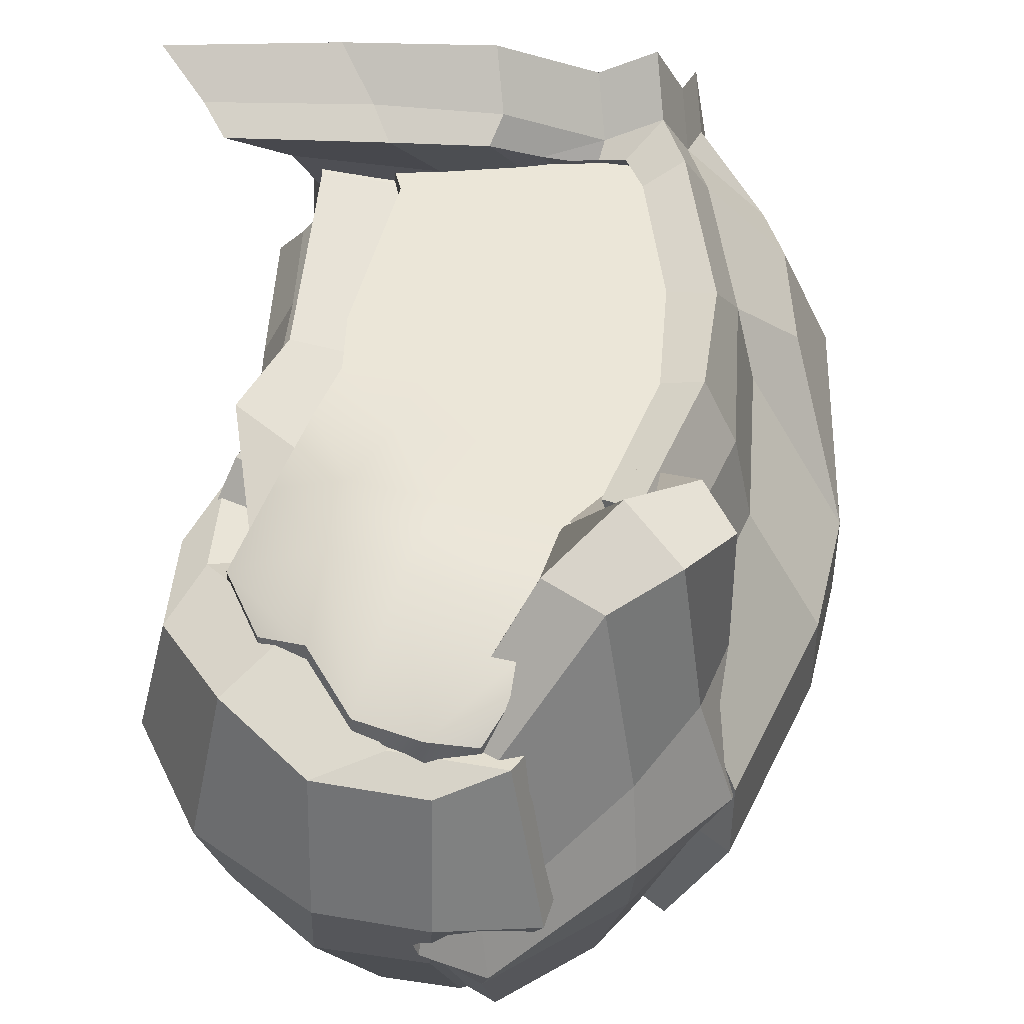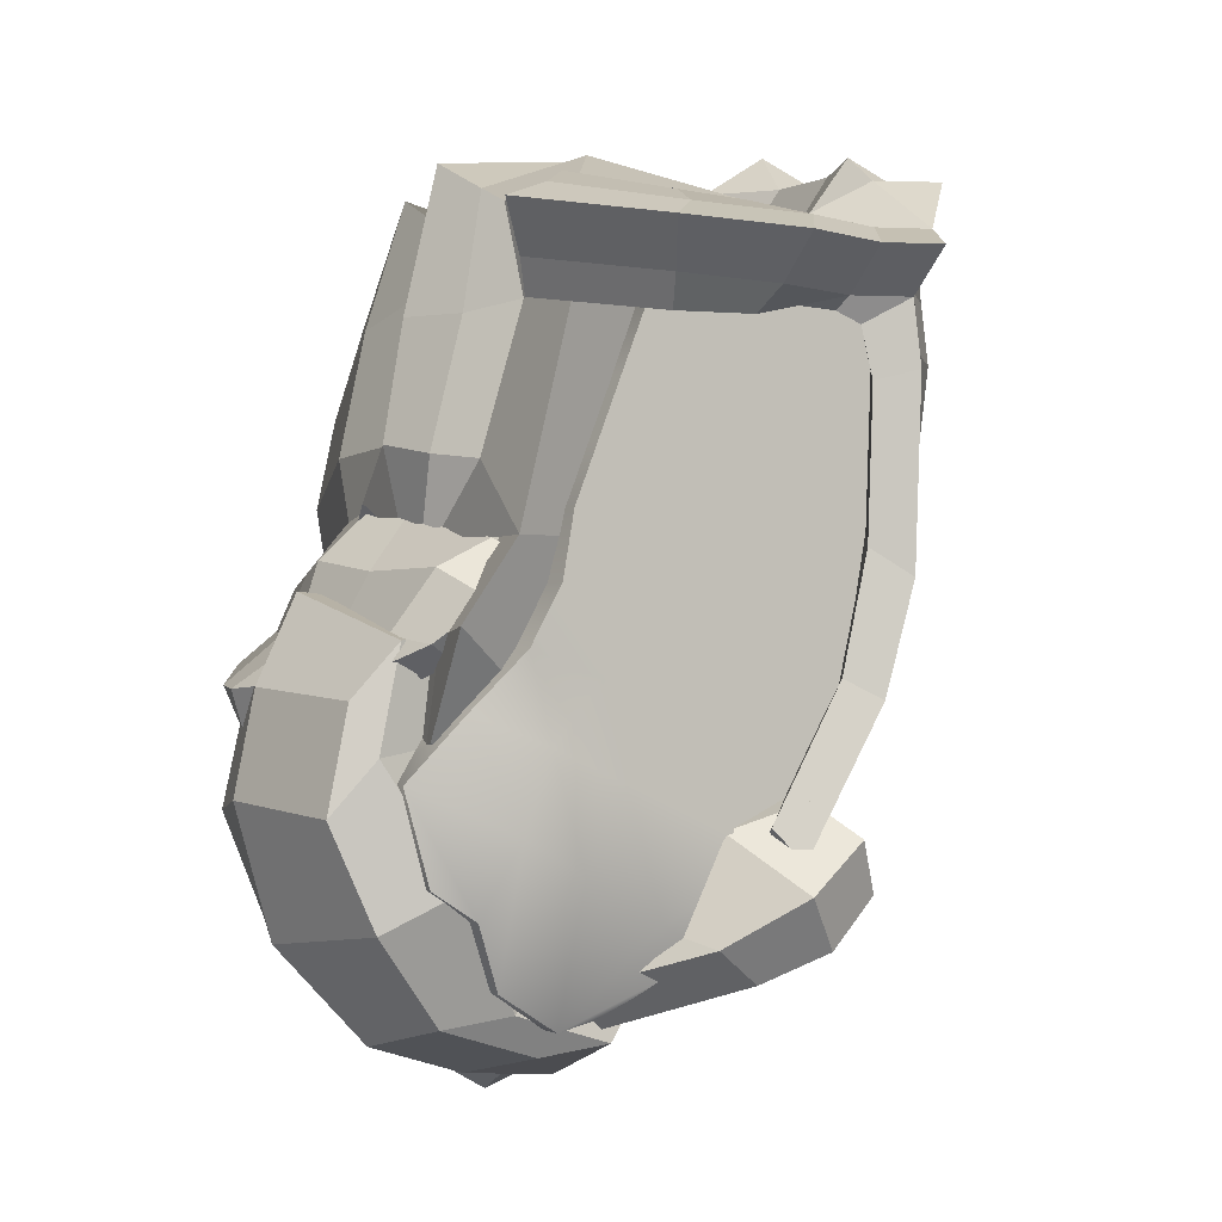
<metadata>
{"format":"obj","ext":"obj","renderer":"f3d","projection":"perspective","resolution":1024,"background":"white","views":[{"elev":46.2,"azim":171.6,"up":"+Y"},{"elev":-0.3,"azim":151.0,"up":"+Z"}]}
</metadata>
<code>
g default
v 347.9 85.1 -390.3
v 254.9 253.8 -337.3
v 223.1 85.81 -319.2
v 316.3 224.5 -372.3
v 314.6 224.5 -232.5
v 382.2 85.1 -271
v 353.8 211.5 -280.4
v 242.5 225.2 -330.2
v 259.3 85.1 -201
v 253.5 211.5 -223.1
v 248.6 2.243 -333.7
v 259.6 2.243 -226.6
v 322.4 2.243 -375.8
v 359.9 2.243 -283.8
v 195.1 224.5 -442.1
v 262.7 85.1 -480.6
v 256.3 211.5 -451.5
v 139.8 85.1 -410.5
v 155.9 211.5 -394.2
v 162 2.243 -397.7
v 262.4 2.243 -454.9
v 293.9 220.5 -140.1
v 324.7 81.09 -100.2
v 361.4 81.09 -178.6
v 333.1 207.5 -187.9
v 238.5 81.09 -108.5
v 232.7 207.5 -130.7
v 300 2.242 -143.6
v 238.8 2.242 -134.2
v 339.2 2.242 -191.4
v 172.6 81.09 -509.8
v 86.36 81.09 -518.2
v 105 220.5 -471.3
v 166.1 207.5 -480.7
v 49.65 81.09 -439.7
v 65.79 207.5 -423.5
v 111.1 2.242 -474.8
v 71.89 2.242 -426.9
v 172.2 2.242 -484.2
v 194 -178.9 -278.6
v 203.1 -178.9 -283.8
v 247.2 -178.9 -206.6
v 202.1 -178.9 -199.7
v 248.4 -178.9 -309.7
v 276.1 -178.9 -241.8
v 159.1 -178.9 -361.1
v 130.1 -178.9 -325.8
v 204.2 -178.9 -368
v 231.9 -178.9 -138.4
v 186.8 -178.9 -131.5
v 260.8 -178.9 -173.7
v 63.68 -178.9 -347.4
v 92.6 -178.9 -382.7
v 137.7 -178.9 -389.6
g pPlatonic6
f 6 1 4 7
f 4 2 5 7
f 22 23 24 25
f 5 2 8 10
f 8 3 9 10
f 26 23 22 27
f 9 3 11 12
f 40 41 42 43
f 28 23 26 29
f 24 23 28 30
f 42 41 44 45
f 13 1 6 14
f 31 32 33 34
f 15 2 4 17
f 4 1 16 17
f 33 32 35 36
f 18 3 8 19
f 8 2 15 19
f 35 32 37 38
f 46 41 40 47
f 11 3 18 20
f 37 32 31 39
f 16 1 13 21
f 44 41 46 48
f 6 7 25 24
f 7 5 22 25
f 5 10 27 22
f 10 9 26 27
f 9 12 29 26
f 43 42 49 50
f 42 45 51 49
f 14 6 24 30
f 15 17 34 33
f 17 16 31 34
f 18 19 36 35
f 19 15 33 36
f 46 47 52 53
f 20 18 35 38
f 16 21 39 31
f 48 46 53 54
f 12 11 40 43
f 13 14 45 44
f 11 20 47 40
f 21 13 44 48
f 28 29 50 49
f 29 12 43 50
f 14 30 51 45
f 30 28 49 51
f 20 38 52 47
f 38 37 53 52
f 37 39 54 53
f 39 21 48 54
g default
v -131.2 216.7 157.8
v 118.3 216.7 167.3
v -131.2 294.2 157.8
v 118.3 294.2 167.3
v 124.9 225.4 -451
v 281.5 248.2 -335.9
v 124.9 178.5 -451
v 281.5 201.8 -335.9
v 299.9 236.8 -253.8
v 54.01 294.2 -394.1
v 54.01 214.7 -394.1
v 299.9 191.5 -253.8
v 257.2 266.2 -196.4
v -9.42 294.2 -319.8
v -9.42 214.7 -319.8
v 257.2 214.7 -196.4
v 217.8 294.2 -146.1
v -61.28 294.2 -254.7
v -61.28 214.7 -254.7
v 217.8 214.7 -146.1
v 189 294.2 -94.59
v -85.85 294.2 -189.5
v -85.85 214.7 -189.5
v 189 214.7 -94.59
v 178.5 294.2 -35.61
v -107.1 294.2 -135.9
v -107.1 214.7 -135.9
v 178.5 214.7 -35.61
v 157.3 294.2 18.01
v -124.2 294.2 -78.93
v -124.2 214.7 -78.93
v 157.3 214.7 18.01
v 136 294.2 71.62
v -136.4 294.2 -23.66
v -136.4 214.7 -23.66
v 136 214.7 71.62
v 114.7 294.2 125.2
v -142 294.2 33.26
v -142 214.7 33.26
v 114.7 214.7 125.2
v -66.61 238.9 -59.08
v -80.64 187.2 -4.155
v -89.42 214.7 52.09
v -80.16 216.7 159.7
v -80.16 294.2 159.7
v -89.42 294.2 52.09
v -80.64 294.2 -4.155
v -66.61 294.2 -59.08
v -48.63 294.2 -115.3
v -29.57 294.2 -170
v -4.133 294.2 -232.4
v 45.17 294.2 -294.6
v 98.61 294.2 -367.7
v 168 245.8 -455.4
v 168 199 -455.4
v 98.61 214.7 -367.7
v 45.17 184.4 -294.6
v -4.133 214.7 -232.4
v -29.57 214.7 -170
v -48.63 180.5 -115.3
v 22.77 214.7 -28.3
v 5.848 201.1 26.1
v -7.913 286.1 81.29
v -0.9391 291.7 162.7
v -0.9391 294.2 162.7
v -7.913 294.2 81.29
v 5.848 294.2 26.1
v 22.77 294.2 -28.3
v 42.06 294.2 -83.5
v 57.72 294.2 -139.9
v 84.49 294.2 -197.9
v 129.8 294.2 -255.4
v 167.8 294.2 -326.7
v 218.8 241.1 -421.5
v 218.8 194.2 -421.5
v 167.8 179.1 -326.7
v 129.8 214.7 -255.4
v 84.49 286.1 -197.9
v 57.72 192.9 -139.9
v 42.06 286.1 -83.5
v 93.9 185.9 -3.809
v 74.68 214.7 50.18
v 56.95 214.7 104.5
v 62.11 216.7 165.1
v 62.11 294.2 165.1
v 56.95 294.2 104.5
v 74.68 294.2 50.18
v 93.9 294.2 -3.809
v 114.2 294.2 -58.17
v 127.2 294.2 -115.9
v 155 294.2 -170.5
v 197.2 294.2 -224.2
v 222.8 294.2 -294
v 246.3 261.6 -361.8
v 246.3 214.7 -361.8
v 222.8 214.7 -294
v 197.2 286.1 -224.2
v 155 196.1 -170.5
v 127.2 214.7 -115.9
v 114.2 214.7 -58.17
g pCube2
f 55 98 99 57
f 57 99 100 92
f 59 108 109 61
f 93 97 98 55
f 56 94 91 58
f 93 55 57 92
f 64 107 108 59
f 61 65 64 59
f 61 109 110 65
f 63 66 62 60
f 68 106 107 64
f 65 69 68 64
f 65 110 111 69
f 67 70 66 63
f 72 105 106 68
f 69 73 72 68
f 69 111 112 73
f 71 74 70 67
f 76 104 105 72
f 73 77 76 72
f 73 112 113 77
f 75 78 74 71
f 80 103 104 76
f 77 81 80 76
f 77 113 114 81
f 79 82 78 75
f 84 102 103 80
f 81 85 84 80
f 81 114 95 85
f 83 86 82 79
f 88 101 102 84
f 85 89 88 84
f 85 95 96 89
f 87 90 86 83
f 92 100 101 88
f 89 93 92 88
f 89 96 97 93
f 91 94 90 87
f 95 115 116 96
f 97 96 116 117
f 98 97 117 118
f 99 98 118 119
f 100 99 119 120
f 101 100 120 121
f 102 101 121 122
f 103 102 122 123
f 104 103 123 124
f 105 104 124 125
f 106 105 125 126
f 107 106 126 127
f 108 107 127 128
f 109 108 128 129
f 110 109 129 130
f 111 110 130 131
f 112 111 131 132
f 113 112 132 133
f 114 113 133 134
f 95 114 134 115
f 115 135 136 116
f 117 116 136 137
f 118 117 137 138
f 119 118 138 139
f 120 119 139 140
f 121 120 140 141
f 122 121 141 142
f 123 122 142 143
f 124 123 143 144
f 125 124 144 145
f 126 125 145 146
f 127 126 146 147
f 128 127 147 148
f 129 128 148 149
f 130 129 149 150
f 131 130 150 151
f 132 131 151 152
f 133 132 152 153
f 134 133 153 154
f 115 134 154 135
f 135 86 90 136
f 137 136 90 94
f 138 137 94 56
f 139 138 56 58
f 140 139 58 91
f 141 140 91 87
f 142 141 87 83
f 143 142 83 79
f 144 143 79 75
f 145 144 75 71
f 146 145 71 67
f 147 146 67 63
f 148 147 63 60
f 149 148 60 62
f 150 149 62 66
f 151 150 66 70
f 152 151 70 74
f 153 152 74 78
f 154 153 78 82
f 135 154 82 86
g default
v -80.26 76.95 -228.4
v 69.35 77.39 -296.2
v -83.69 76.95 -413.5
v 61.36 170.8 -302.6
v -54.43 173.6 -262
v -8.91 87.4 -228.7
v -26.42 146.6 -240.8
v -56.86 173.6 -392.9
v -119.2 76.95 -311.9
v -95.88 155.8 -317.6
v -56.86 2.242 -392.9
v -54.43 2.242 -262
v -95.88 2.242 -317.6
v 72.71 2.242 -293.2
v 9.911 2.242 -236.2
v 135.1 76.95 -374.2
v 111.7 155.8 -368.5
v 5.497 76.95 -473.9
v 5.943 155.8 -449.9
v 5.943 2.242 -449.9
v 111.7 2.242 -368.5
v 39.74 290.8 -295.8
v 1.482 365.8 -344.2
v -67.51 335.1 -302.9
v -23.61 321.5 -271
v -36.78 335.1 -392.6
v -86.08 321.5 -350
v 70.47 335.1 -385.6
v 88.38 254.3 -372.1
v 26.57 321.5 -417.5
v 210.2 42.18 -419.1
v 182.6 42.18 -502.5
v 171.1 95.49 -475.5
v 197.9 85.71 -417.5
v 132.1 42.18 -531.9
v 134.2 85.71 -509.6
v 171.1 2.242 -475.5
v 134.2 2.242 -509.6
v 197.9 2.242 -417.5
v 174.2 184.6 -439.9
v 184.9 140 -424.6
v 147.9 177.1 -476.4
v -31.26 -178.9 -322.3
v 16.51 -178.9 -285.5
v -29.47 -178.9 -225.8
v -60.04 -178.9 -266.7
v 64.29 -178.9 -248.8
v 17.98 -178.9 -206.7
v 62.5 -178.9 -345.3
v 15.05 -178.9 -364.3
v 93.07 -178.9 -304.3
v 109.6 -178.9 -408.4
v 136.9 -178.9 -383.2
v 156.6 -178.9 -340.4
g pPlatonic5
f 160 156 158 161
f 176 177 178 179
f 159 155 160 161
f 178 177 180 181
f 162 157 163 164
f 163 155 159 164
f 163 157 165 167
f 197 198 199 200
f 166 155 163 167
f 160 155 166 169
f 199 198 201 202
f 168 156 160 169
f 185 186 187 188
f 182 177 176 183
f 158 156 170 171
f 187 186 189 190
f 172 157 162 173
f 180 177 182 184
f 189 186 191 192
f 203 198 197 204
f 165 157 172 174
f 191 186 185 193
f 170 156 168 175
f 201 198 203 205
f 159 161 179 178
f 161 158 176 179
f 162 164 181 180
f 164 159 178 181
f 158 171 183 176
f 188 187 194 195
f 187 190 196 194
f 173 162 180 184
f 171 170 185 188
f 172 173 190 189
f 203 204 206 207
f 174 172 189 192
f 170 175 193 185
f 205 203 207 208
f 182 183 195 194
f 183 171 188 195
f 173 184 196 190
f 184 182 194 196
f 166 167 200 199
f 167 165 197 200
f 168 169 202 201
f 169 166 199 202
f 165 174 204 197
f 175 168 201 205
f 174 192 206 204
f 192 191 207 206
f 191 193 208 207
f 193 175 205 208
g default
v 191.3 64.13 -24.39
v 298.6 64.13 -73.98
v 191.4 64.13 -142.6
v 282.9 134.6 -84.04
v 207 134.6 -48.97
v 244.9 64.13 -24.69
v 244.9 121.7 -40.04
v 207.1 134.6 -132.6
v 169.1 64.13 -73.25
v 183 121.7 -79.68
v 207.1 2.243 -132.6
v 207 2.243 -48.97
v 183 2.243 -79.68
v 282.9 2.243 -84.04
v 244.9 2.243 -40.04
v 320.9 64.13 -143.4
v 307 121.7 -136.9
v 245.1 64.13 -191.9
v 245.1 121.7 -176.6
v 245.1 2.243 -176.6
v 307 2.243 -136.9
v 263.4 220.1 -81.82
v 241.2 274.8 -108.3
v 199.7 252.4 -73.62
v 225.4 242.5 -58.36
v 219.1 252.4 -134.8
v 189.3 242.5 -101.6
v 282.7 252.4 -143
v 293.2 193.5 -136.5
v 257 242.5 -158.3
v 366.1 38.77 -181.1
v 350.7 38.77 -231.2
v 343.6 77.66 -212.6
v 358.8 70.53 -178.6
v 321.1 38.77 -244.1
v 322 70.53 -230.1
v 343.6 2.243 -212.6
v 322 2.243 -230.1
v 358.8 2.243 -178.6
v 345 142.7 -190.1
v 351.2 110.2 -181.6
v 329.8 137.2 -210.4
v 163.4 -178.9 -130.3
v 191.4 -178.9 -112.4
v 163.3 -178.9 -68.64
v 145.7 -178.9 -91.29
v 219.3 -178.9 -94.5
v 191.3 -178.9 -62.05
v 219.4 -178.9 -156.2
v 191.4 -178.9 -162.8
v 237.1 -178.9 -133.5
v 248.1 -178.9 -202.2
v 264 -178.9 -189.3
v 275.3 -178.9 -164.2
g pPlatonic4
f 214 210 212 215
f 230 231 232 233
f 213 209 214 215
f 232 231 234 235
f 216 211 217 218
f 217 209 213 218
f 217 211 219 221
f 251 252 253 254
f 220 209 217 221
f 214 209 220 223
f 253 252 255 256
f 222 210 214 223
f 239 240 241 242
f 236 231 230 237
f 212 210 224 225
f 241 240 243 244
f 226 211 216 227
f 234 231 236 238
f 243 240 245 246
f 257 252 251 258
f 219 211 226 228
f 245 240 239 247
f 224 210 222 229
f 255 252 257 259
f 213 215 233 232
f 215 212 230 233
f 216 218 235 234
f 218 213 232 235
f 212 225 237 230
f 242 241 248 249
f 241 244 250 248
f 227 216 234 238
f 225 224 239 242
f 226 227 244 243
f 257 258 260 261
f 228 226 243 246
f 224 229 247 239
f 259 257 261 262
f 236 237 249 248
f 237 225 242 249
f 227 238 250 244
f 238 236 248 250
f 220 221 254 253
f 221 219 251 254
f 222 223 256 255
f 223 220 253 256
f 219 228 258 251
f 229 222 255 259
f 228 246 260 258
f 246 245 261 260
f 245 247 262 261
f 247 229 259 262
g default
v 132.5 63.88 257.2
v 215.9 63.88 146.2
v 66.13 119.4 146.2
v 100.5 2.242 146.2
v 196.6 63.88 220.2
v 245.3 118.1 127.3
v 93.75 119.4 268.4
v 218.6 127.9 255.9
v 228.3 2.242 127.3
v 84.07 63.88 127.3
v 100.5 2.242 220.2
v 58.52 63.88 183.2
v 190.3 2.242 243.5
v 111.6 2.242 72.95
v 95.18 63.88 54.02
v 111.6 119.4 72.95
v 216.2 171.3 127.3
v 66.13 158.2 146.2
v 93.75 158.2 268.4
v 197.1 166.8 231.5
v 111.6 158.2 72.95
v 181.2 212 137.1
v 181 303 146.2
v 181 303 220.2
v 186.8 188.6 219.2
v -24.96 228.1 100.7
v -69.48 242.9 216.9
v 36.57 283.2 213.2
v 74.67 266 152.2
v 43.11 188.5 65.54
v 259.6 67.5 -25.56
v 240.6 107.2 -57.51
v 240.6 2.243 -57.51
v 231.5 67.5 -57.51
v 196.9 2.243 -57.51
v 193.3 67.5 -57.51
v 196.9 120.1 -57.51
v 237.9 67.5 23.52
v 264 118.9 21.07
v 253 2.243 15.56
v 218.6 207.9 6.43
v 228.5 296.9 -57.51
v 239 168.6 -57.51
v 213.2 232.9 -57.51
v 240.6 144.1 -57.51
v 245.1 169.3 11.64
v 196.9 156.9 -57.51
v 97.65 223.1 -57.51
v 155 185.6 -57.51
v 143.6 259 -57.51
v 288.4 2.243 -121.5
v 253.1 2.243 -147.2
v 250.1 67.5 -149.4
v 281 67.5 -126.8
v 253.1 120.1 -147.2
v 288.4 107.2 -121.5
v 253.1 156.9 -147.2
v 288.4 144.1 -121.5
v 266.2 232.9 -137.6
v 287.1 168.6 -122.4
v 172.8 223.1 -205.7
v 219.2 185.6 -171.9
v 209.9 259 -178.6
v 278.6 296.9 -128.6
v 257.7 227.6 -235.6
v 266.8 220.2 -229
v 265 234.7 -230.3
v 271.5 229.3 -225.5
v 278.6 242.2 -220.4
v 276.2 229.5 -222.2
v 273.6 214.5 -224.1
v 84.75 -178.9 75.3
v 84.75 -178.9 129.9
v 179 -178.9 61.34
v 151 -178.9 147
v 92.95 -178.9 21.28
v 134.4 -178.9 7.313
v 155.9 -178.9 -74.94
v 188.1 -178.9 -74.94
v 197.2 -178.9 -21.05
v 197.3 -178.9 -141.1
v 223.3 -178.9 -122.1
g pPlatonic3
f 269 263 267 270
f 267 264 268 270
f 284 285 286 287
f 294 293 295 296
f 313 314 315 316
f 315 317 318 316
f 273 263 269 274
f 269 265 272 274
f 272 266 273 274
f 267 263 273 275
f 335 334 336 337
f 271 264 267 275
f 301 300 293 294
f 300 302 295 293
f 336 334 338 339
f 266 272 277 276
f 272 265 278 277
f 304 303 305 306
f 265 269 281 280
f 269 270 282 281
f 270 268 279 282
f 301 294 307 308
f 318 317 319 320
f 278 265 280 283
f 288 289 290 291
f 281 282 287 286
f 282 279 284 287
f 308 307 305 303
f 320 319 321 322
f 328 327 329 330
f 280 281 289 288
f 281 286 290 289
f 283 280 288 292
f 331 332 330 329
f 332 333 328 330
f 339 338 340 341
f 276 277 298 297
f 277 278 299 298
f 268 264 300 301
f 264 271 302 300
f 336 339 341 342
f 285 284 303 304
f 279 268 301 308
f 278 283 309 299
f 284 279 308 303
f 292 288 310 311
f 288 291 312 310
f 291 285 304 312
f 283 292 311 309
f 286 285 291 290
f 341 340 343 344
f 297 298 315 314
f 296 295 313 316
f 298 299 317 315
f 294 296 316 318
f 299 309 319 317
f 307 294 318 320
f 306 305 322 321
f 305 307 320 322
f 311 310 323 324
f 310 312 325 323
f 304 306 321 326
f 312 304 326 325
f 309 311 324 319
f 324 323 327 328
f 323 325 329 327
f 326 321 332 331
f 325 326 331 329
f 321 319 333 332
f 319 324 328 333
f 273 266 334 335
f 271 275 337 336
f 275 273 335 337
f 266 276 338 334
f 276 297 340 338
f 295 302 342 341
f 302 271 336 342
f 297 314 343 340
f 314 313 344 343
f 313 295 341 344
g default
v -89.19 57.02 133.7
v -94.12 93.53 199.7
v -268 2.243 183.3
v -163.6 2.242 119.4
v -62.04 2.242 212.1
v -82.26 57.02 261.8
v -125.2 116.1 261.8
v -194.6 93.53 261.8
v -194.6 2.242 261.8
v -125.2 2.242 261.8
v -144.4 57.02 300.2
v -144.4 134.5 161.4
v -94.12 171 199.7
v -268 84.23 183.3
v -163.6 75.45 119.4
v -125.2 193.6 261.8
v -194.6 171 261.8
v -155.1 134.5 82.13
v -278.7 84.23 104.1
v -174.3 75.45 40.18
v -174.3 2.242 40.18
v -278.7 2.243 104.1
v -131.7 254.3 251
v -94.12 213.2 225.9
v -125.2 225.8 274.4
v -161.1 231.8 255.8
v -222.9 196.7 156.7
v -150.5 272.5 168.1
v -172.1 256.9 211.1
v -158 272.5 113.1
v -230.3 196.7 101.8
v -150.5 314.6 203.6
v -102.4 299 203.6
v -172.1 299 246.7
v -129.4 134.5 -69.04
v -237 84.23 -133.6
v -169.1 193.6 -52.7
v -116.3 75.45 -113.3
v -116.3 2.242 -113.3
v -237 2.243 -133.6
v -219.3 191.5 -4.933
v -151.9 272.5 -47.56
v -10.23 207.3 199.7
v -10.23 249.5 225.9
v -18.49 335.3 203.6
v 52.6 235.5 199.7
v 72.7 272.6 225.9
v 106.3 351.9 203.6
v -111.4 148.6 141.8
v -88.77 195.9 133.3
v -71.41 177.7 172.3
v -119.9 148.6 78.71
v -97.65 197.7 82.36
v -122.2 258.4 103.4
v -116.3 251.2 147.1
v -95.87 246 157.2
v -99.47 148.6 -41.6
v -103.9 195.6 -28.6
v -117.4 258.4 -24.51
v -43.35 190.7 181.5
v -49.35 253.1 158.5
v -3.724 279.4 146.1
v 2.278 217.1 169.1
v 77.4 295.2 142.7
v 52.94 237.5 165.7
v -62.53 181.1 173.5
v -73.64 245.2 159.5
v -121.1 329.1 143.5
v -69.37 312.3 143.5
v -121.1 374.4 181.7
v -69.37 357.6 181.7
v 20.81 396.6 181.7
v 20.81 351.3 143.5
v 155 414.5 181.7
v 133.4 374.7 143.5
v -129.1 329.1 84.47
v -84.34 306.2 121
v -90.69 314 73.99
v -62.37 300.6 131.9
v -122.6 329.1 -88.25
v -85.52 314 -63.47
v 36.68 336.6 119.9
v -12.37 308.2 133.3
v 123.9 353.6 116.2
v -38.48 299.7 134.3
v 183.4 274.8 199.7
v 196.5 306.7 225.9
v 218.8 345.2 168.1
v 246.3 377.1 203.6
v 184.1 276.7 165.7
v 206 327.9 142.7
v 277.6 393.6 143.5
v 307.1 427.9 181.7
v 263.8 375 116.2
v -98.23 134.5 -193.5
v -191.7 84.23 -246.9
v -132.7 193.6 -213.2
v -86.87 75.45 -187
v -86.87 2.242 -187
v -191.7 2.243 -246.9
v -76.14 195.6 -180.8
v -72.27 148.6 -178.6
v -117.8 272.5 -204.7
v -87.83 258.4 -187.5
v -92.35 329.1 -190.1
v -60.15 314 -171.7
v -19.11 134.5 -326.6
v -86.14 84.23 -410.8
v -43.83 193.6 -357.6
v -10.96 75.45 -316.3
v -10.96 2.242 -316.3
v -86.14 2.243 -410.8
v -3.267 195.6 -306.7
v -0.4878 148.6 -303.2
v -33.14 272.5 -344.2
v -11.65 258.4 -317.2
v -14.89 329.1 -321.3
v 8.206 314 -292.2
v -110 -178.9 55.53
v -186.9 -178.9 102.7
v -132.9 -178.9 160.6
v -35.09 -178.9 123.9
v -81.65 -178.9 160.6
v -194.8 -178.9 44.26
v -117.9 -178.9 -2.893
v -164.1 -178.9 -131.1
v -75.1 -178.9 -116.1
v -130.7 -178.9 -214.6
v -53.4 -178.9 -170.4
v -52.86 -178.9 -335.5
v 2.58 -178.9 -265.8
g pPlatonic2
f 393 394 395
f 451 452 453
f 451 454 452
f 345 349 348
f 345 346 349
f 368 367 369
f 372 371 373
f 464 463 465
f 463 466 467
f 349 346 350
f 346 351 350
f 367 370 369
f 347 353 352
f 463 467 465
f 349 350 354
f 350 351 355
f 351 352 355
f 352 353 355
f 353 354 355
f 354 350 355
f 346 345 356 357
f 345 348 359 356
f 455 456 452 454
f 351 346 357 360
f 347 352 361 358
f 352 351 360 361
f 371 372 374 375
f 394 393 396 397
f 356 359 364 362
f 463 464 468 469
f 347 358 363 366
f 359 348 365 364
f 413 412 414 415
f 360 357 368 369
f 372 373 378 376
f 361 360 369 370
f 358 361 373 371
f 394 397 398 399
f 381 380 385 386
f 363 358 371 375
f 395 394 399 400
f 367 368 377 376
f 431 430 432 433
f 361 370 378 373
f 370 367 376 378
f 397 396 401 402
f 362 364 382 379
f 469 468 470 471
f 366 363 380 384
f 364 365 383 382
f 363 375 385 380
f 375 374 386 385
f 398 397 402 403
f 368 357 387 388
f 404 405 406 407
f 413 415 416 417
f 377 368 388 389
f 388 387 390 391
f 407 406 408 409
f 417 416 418 419
f 389 388 391 392
f 357 356 393 395
f 356 362 396 393
f 420 412 421 422
f 412 413 423 421
f 405 404 410 411
f 362 379 401 396
f 451 453 457 458
f 453 459 460 457
f 424 420 422 425
f 413 417 426 427
f 387 357 404 407
f 417 419 428 426
f 432 430 434 435
f 390 387 407 409
f 357 395 410 404
f 395 400 411 410
f 423 413 427 429
f 372 376 414 412
f 376 377 415 414
f 377 389 416 415
f 389 392 418 416
f 433 432 436 437
f 374 372 412 420
f 399 398 422 421
f 400 399 421 423
f 386 374 420 424
f 398 403 425 422
f 460 459 461 462
f 406 405 427 426
f 432 435 438 436
f 408 406 426 428
f 405 411 429 427
f 411 400 423 429
f 391 390 430 431
f 392 391 431 433
f 390 409 434 430
f 409 408 435 434
f 419 418 437 436
f 418 392 433 437
f 408 428 438 435
f 428 419 436 438
f 380 381 441 440
f 379 382 442 439
f 471 470 472 473
f 384 380 440 444
f 382 383 443 442
f 402 401 446 445
f 401 379 439 446
f 381 386 447 441
f 403 402 445 448
f 386 424 449 447
f 424 425 450 449
f 425 403 448 450
f 440 441 453 452
f 439 442 454 451
f 473 472 474 475
f 444 440 452 456
f 442 443 455 454
f 445 446 458 457
f 446 439 451 458
f 441 447 459 453
f 448 445 457 460
f 447 449 461 459
f 449 450 462 461
f 450 448 460 462
f 353 347 464 465
f 348 349 466 463
f 349 354 467 466
f 354 353 465 467
f 347 366 468 464
f 365 348 463 469
f 366 384 470 468
f 383 365 469 471
f 384 444 472 470
f 443 383 471 473
f 444 456 474 472
f 456 455 475 474
f 455 443 473 475

</code>
